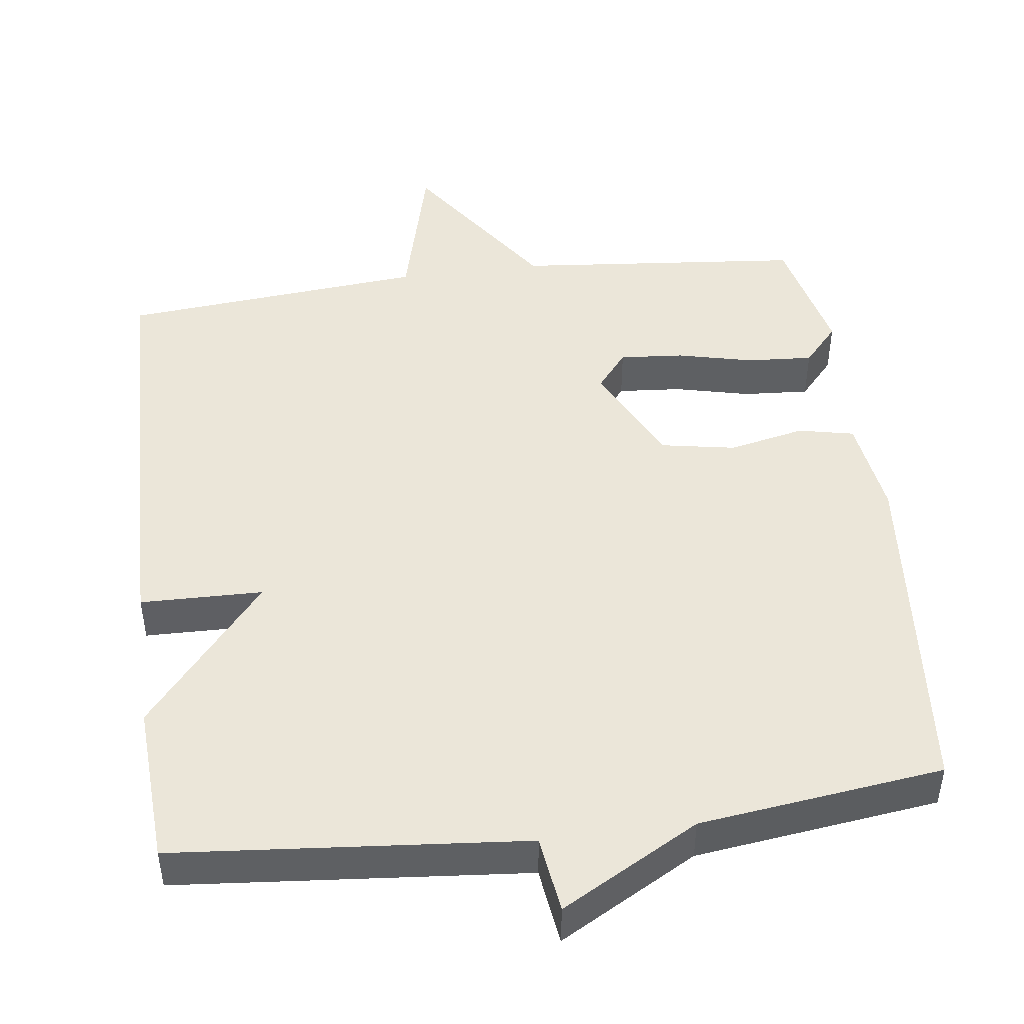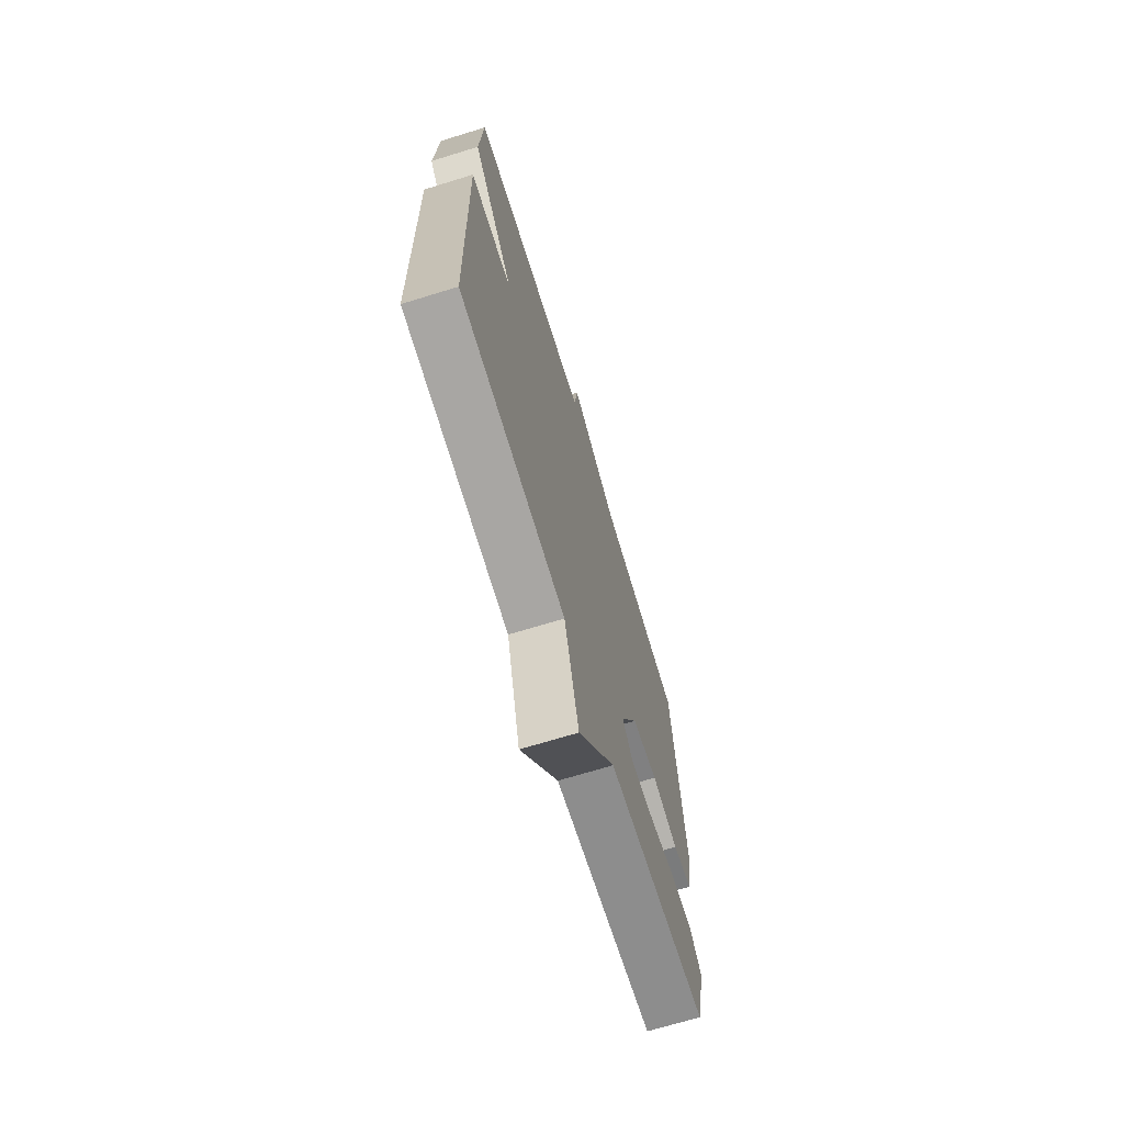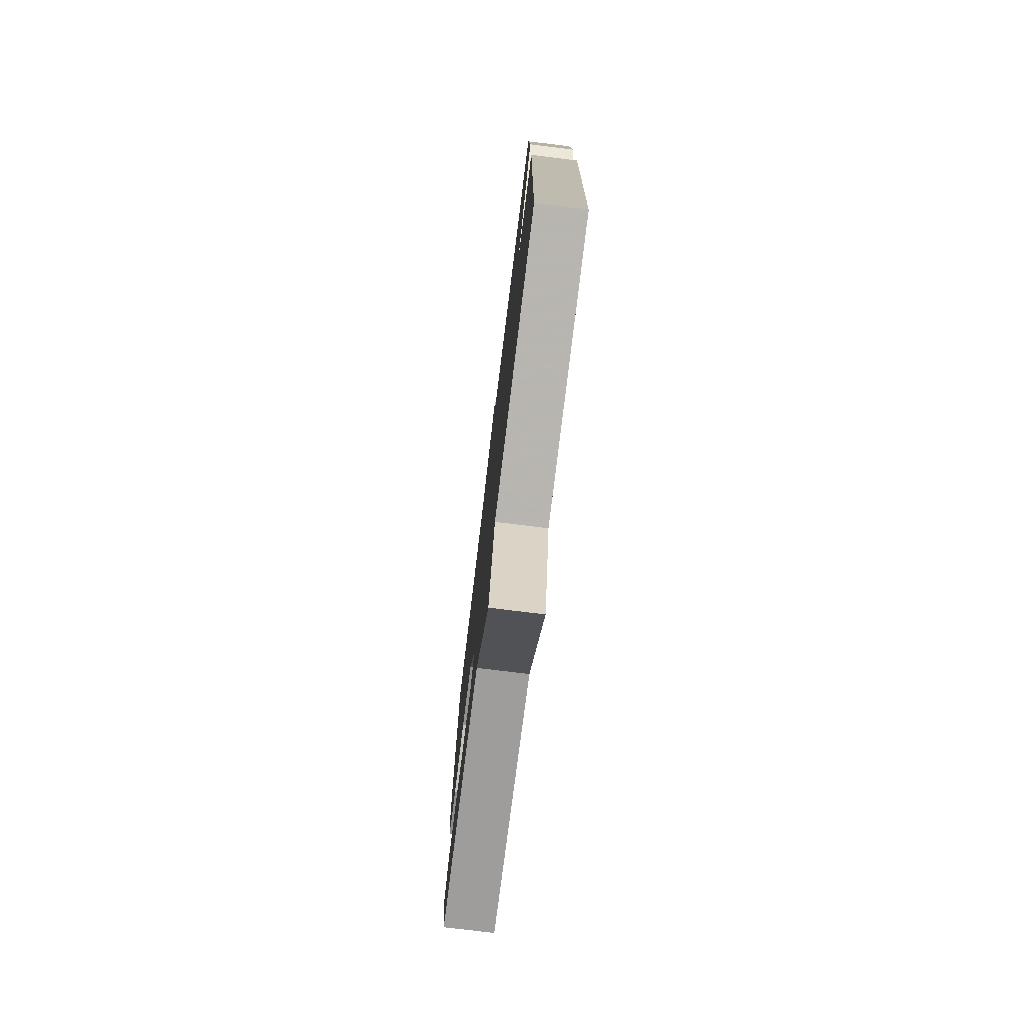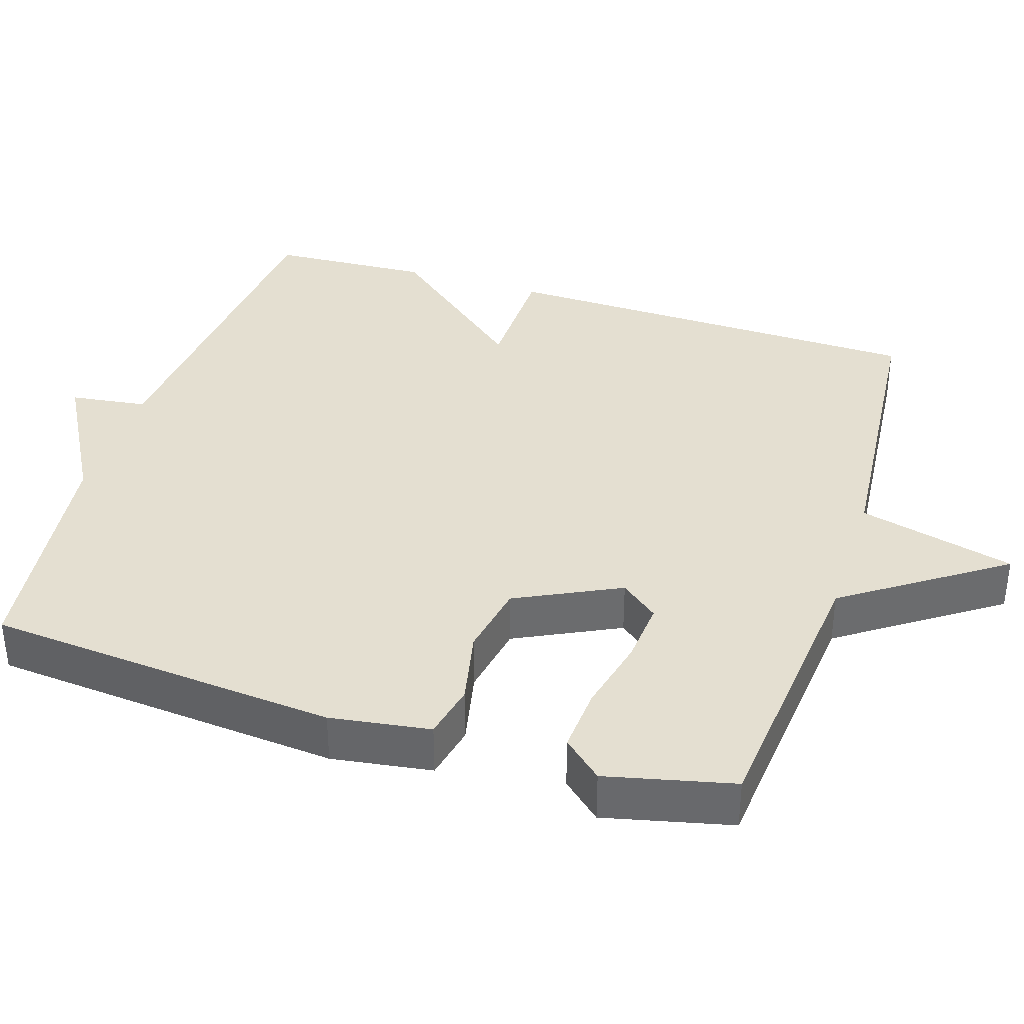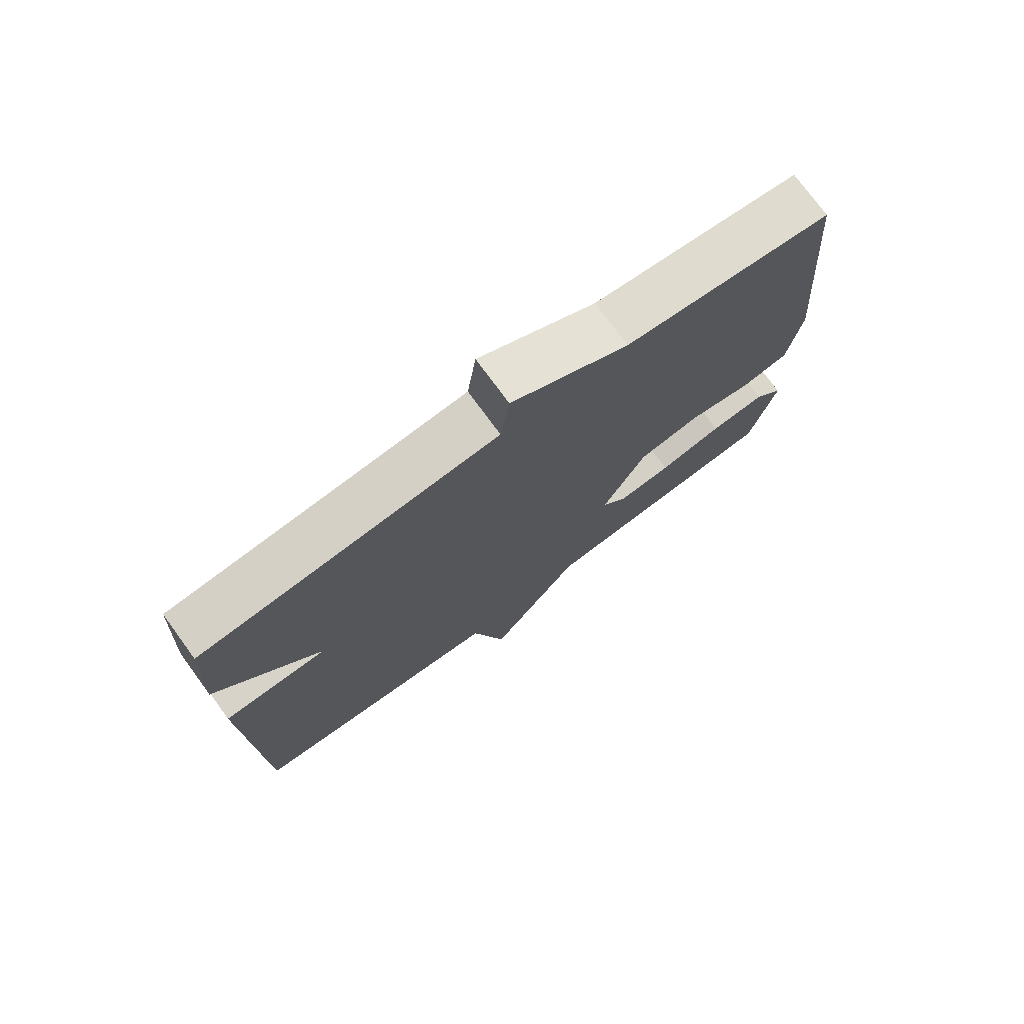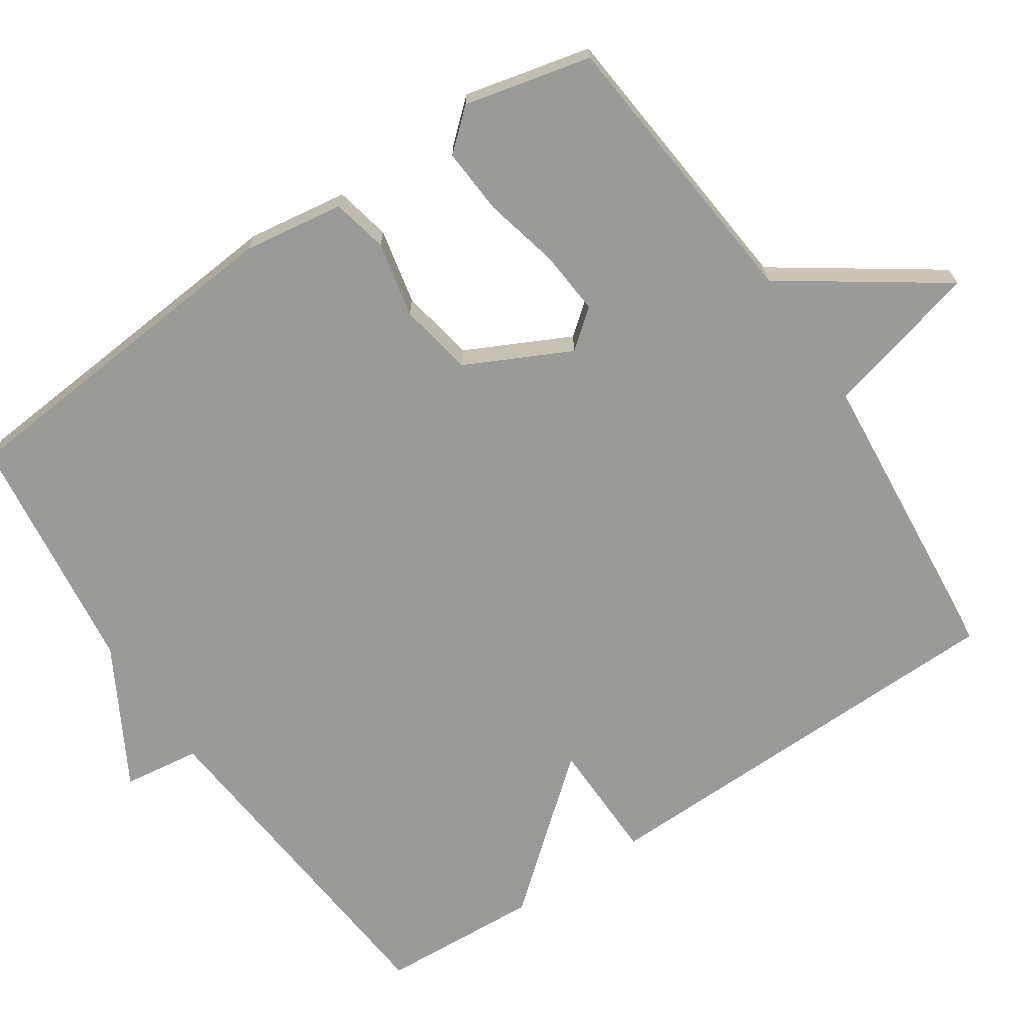
<metadata>
{"format":"obj","ext":"obj","renderer":"f3d","projection":"perspective","resolution":1024,"background":"white","views":[{"elev":46.8,"azim":-7.4,"up":"+Y"},{"elev":-69.6,"azim":-72.9,"up":"+Z"},{"elev":-76.1,"azim":-97.0,"up":"+Z"},{"elev":36.8,"azim":107.7,"up":"+Y"},{"elev":75.4,"azim":-36.2,"up":"+Z"},{"elev":-69.2,"azim":123.8,"up":"+Y"}]}
</metadata>
<code>
v -0.5 0.07 -0.5
v -0.512 0.07 0.083
v -0.347 0.07 0.086
v -0.512 0.07 0.283
v -0.5 0.07 0.5
v -0.029 0.07 0.542
v -0.015 0.07 0.646
v 0.171 0.07 0.542
v 0.5 0.07 0.5
v 0.541 0.07 0.025
v 0.521 0.07 -0.11
v 0.446 0.07 -0.126
v 0.344 0.07 -0.104
v 0.244 0.07 -0.122
v 0.175 0.07 -0.262
v 0.216 0.07 -0.313
v 0.302 0.07 -0.306
v 0.404 0.07 -0.282
v 0.493 0.07 -0.276
v 0.54 0.07 -0.329
v 0.5 0.07 -0.5
v 0.111 0.07 -0.537
v -0.035 0.07 -0.749
v -0.089 0.07 -0.537
v -0.5 0 -0.5
v -0.512 0 0.083
v -0.347 0 0.086
v -0.512 0 0.283
v -0.5 0 0.5
v -0.029 0 0.542
v -0.015 0 0.646
v 0.171 0 0.542
v 0.5 0 0.5
v 0.541 0 0.025
v 0.521 0 -0.11
v 0.446 0 -0.126
v 0.344 0 -0.104
v 0.244 0 -0.122
v 0.175 0 -0.262
v 0.216 0 -0.313
v 0.302 0 -0.306
v 0.404 0 -0.282
v 0.493 0 -0.276
v 0.54 0 -0.329
v 0.5 0 -0.5
v 0.111 0 -0.537
v -0.035 0 -0.749
v -0.089 0 -0.537
f 22 23 24
f 22 24 1
f 21 22 1
f 20 21 1
f 19 20 1
f 18 19 1
f 17 18 1
f 16 17 1
f 1 2 3
f 16 1 3
f 15 16 3
f 4 5 6
f 3 4 6
f 15 3 6
f 14 15 6
f 6 7 8
f 14 6 8
f 13 14 8
f 11 12 13
f 10 11 13
f 9 10 13
f 8 9 13
f 48 47 46
f 25 48 46
f 25 46 45
f 25 45 44
f 25 44 43
f 25 43 42
f 25 42 41
f 25 41 40
f 27 26 25
f 27 25 40
f 27 40 39
f 30 29 28
f 30 28 27
f 30 27 39
f 30 39 38
f 32 31 30
f 32 30 38
f 32 38 37
f 37 36 35
f 37 35 34
f 37 34 33
f 37 33 32
f 1 25 26 2
f 2 26 27 3
f 3 27 28 4
f 4 28 29 5
f 5 29 30 6
f 6 30 31 7
f 7 31 32 8
f 8 32 33 9
f 9 33 34 10
f 10 34 35 11
f 11 35 36 12
f 12 36 37 13
f 13 37 38 14
f 14 38 39 15
f 15 39 40 16
f 16 40 41 17
f 17 41 42 18
f 18 42 43 19
f 19 43 44 20
f 20 44 45 21
f 21 45 46 22
f 22 46 47 23
f 23 47 48 24
f 24 48 25 1

</code>
